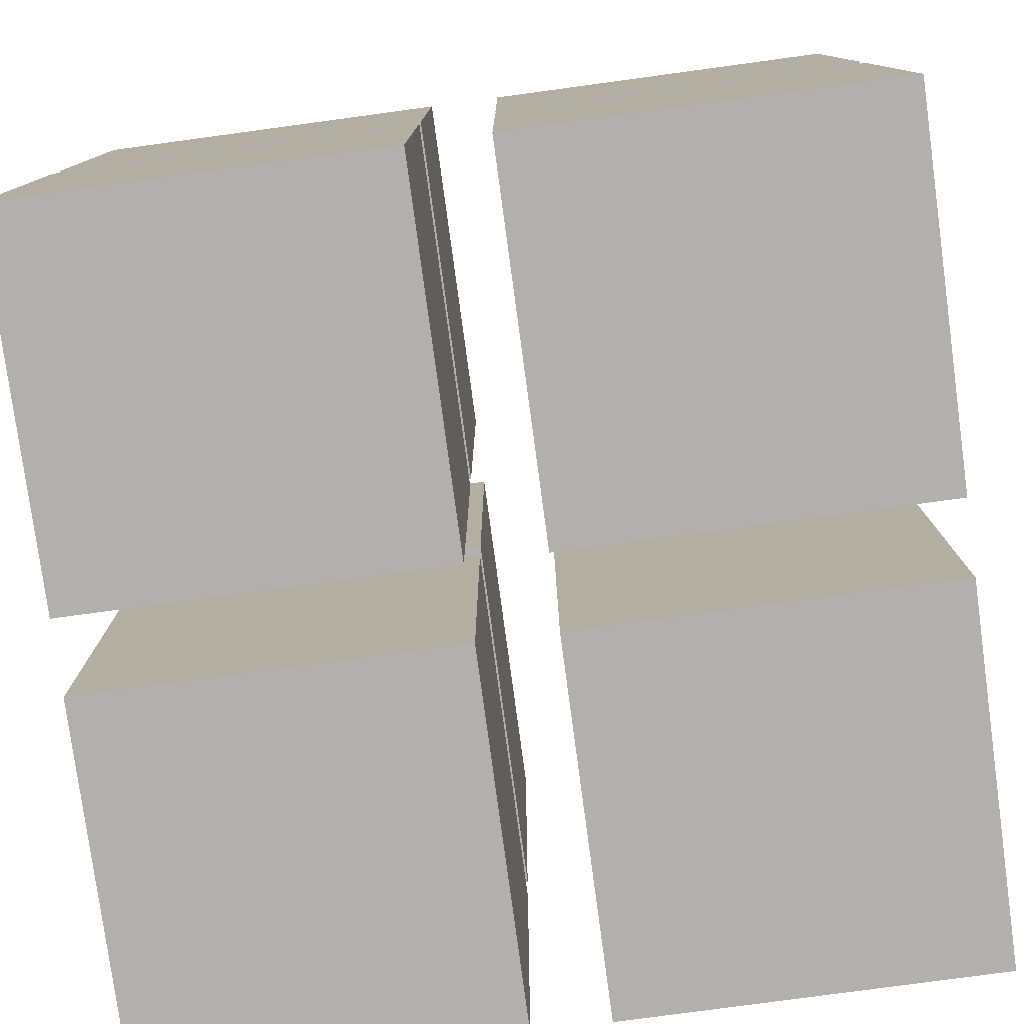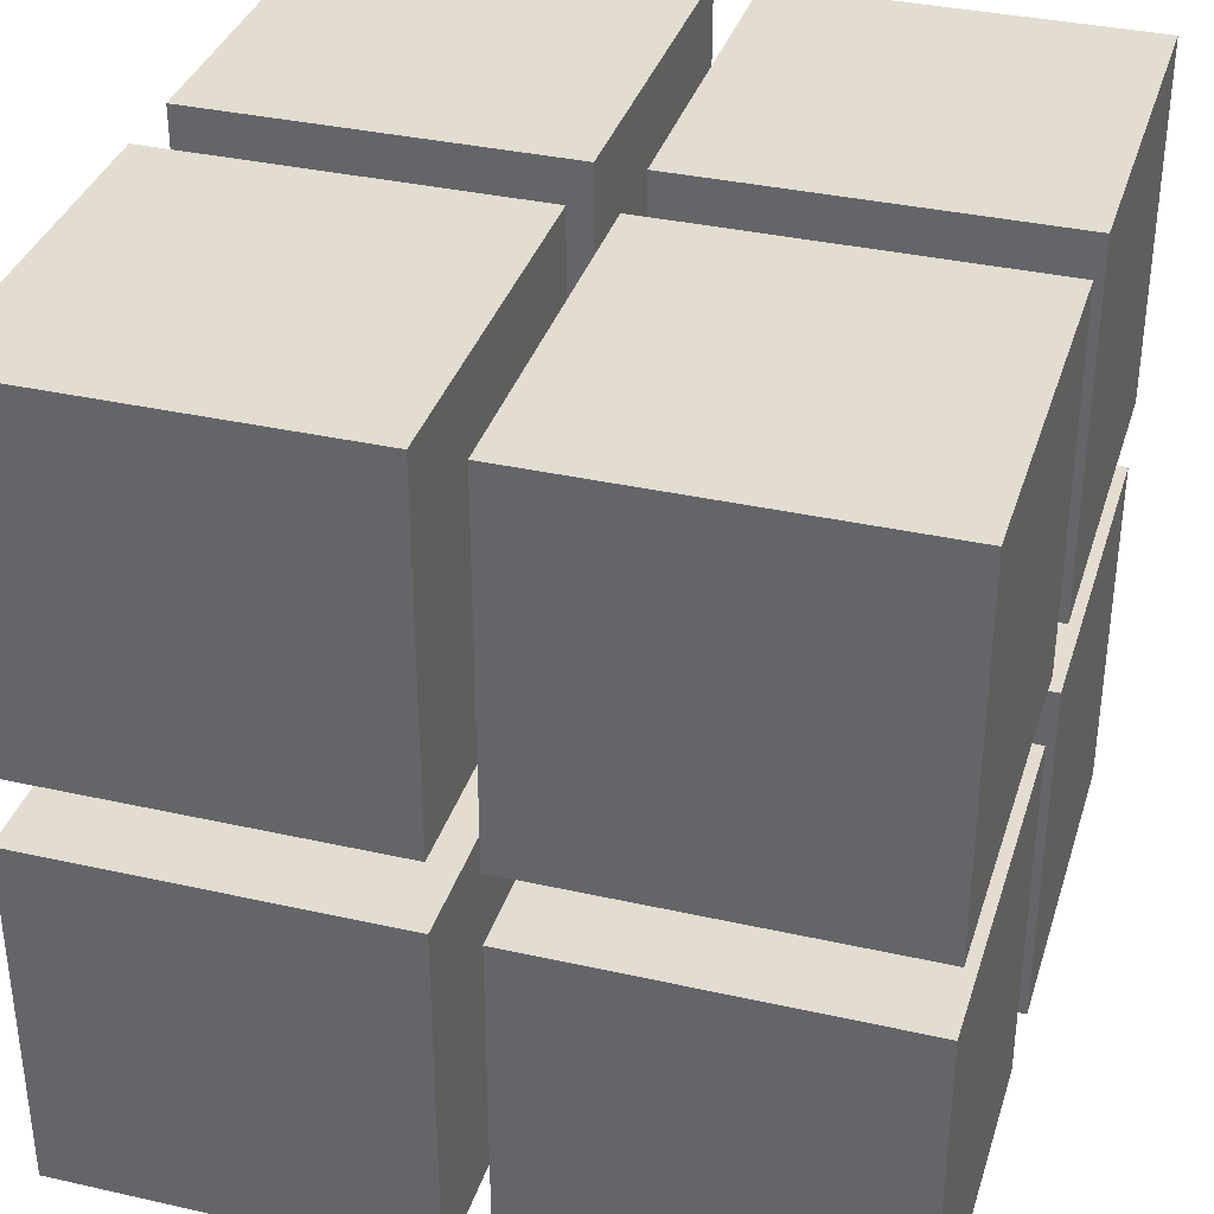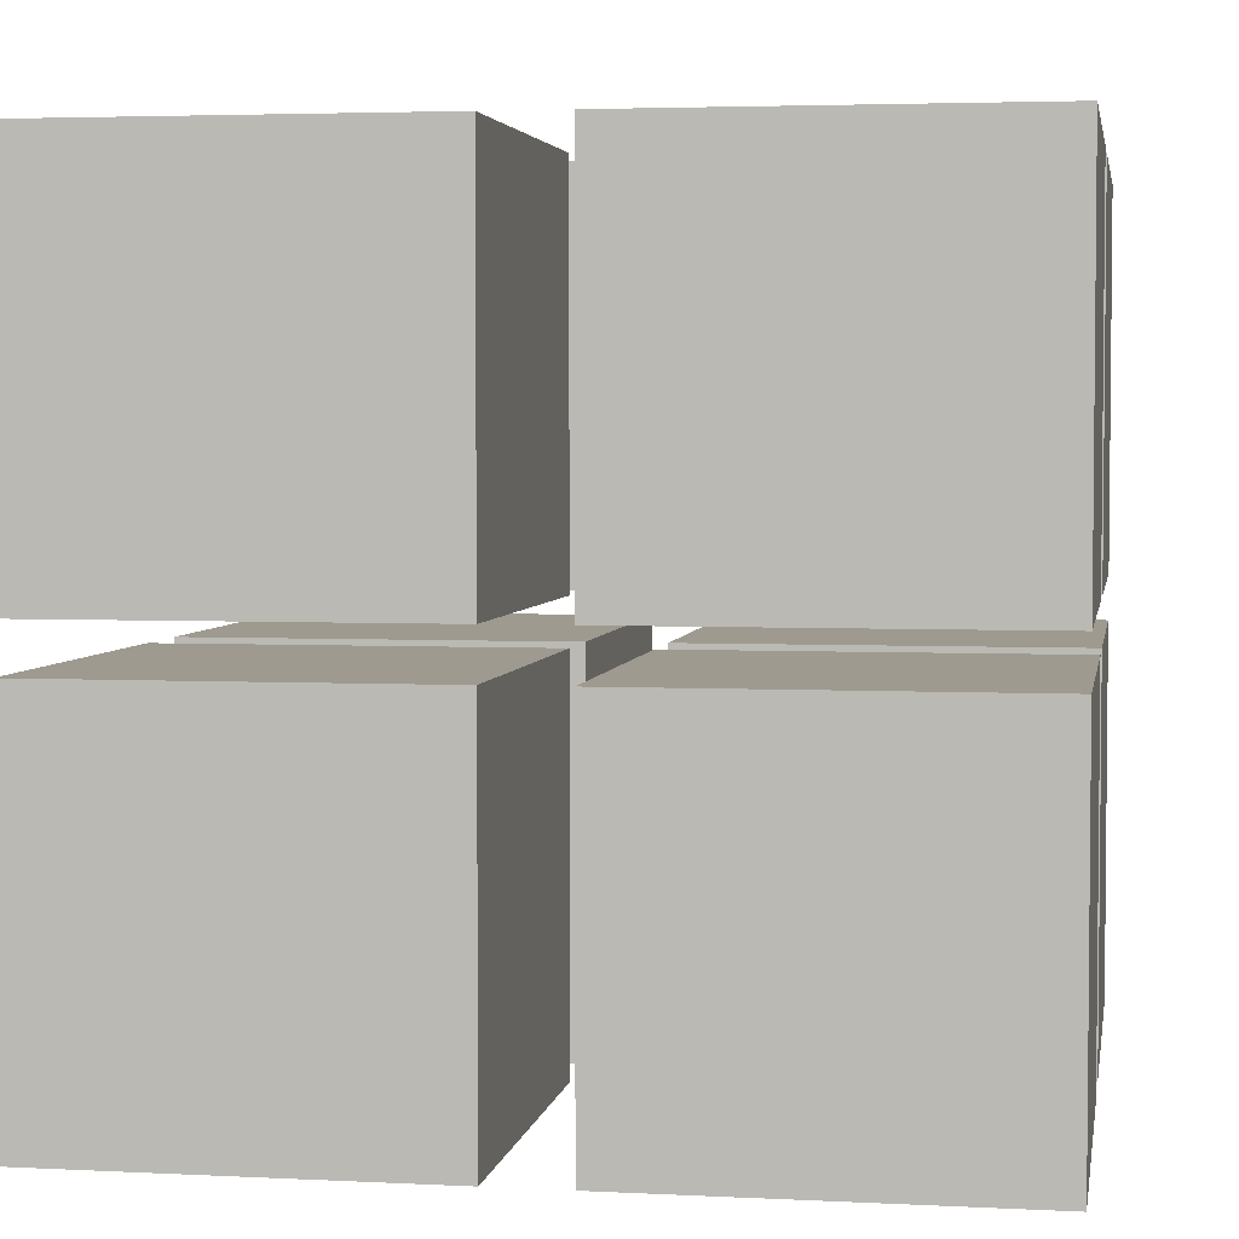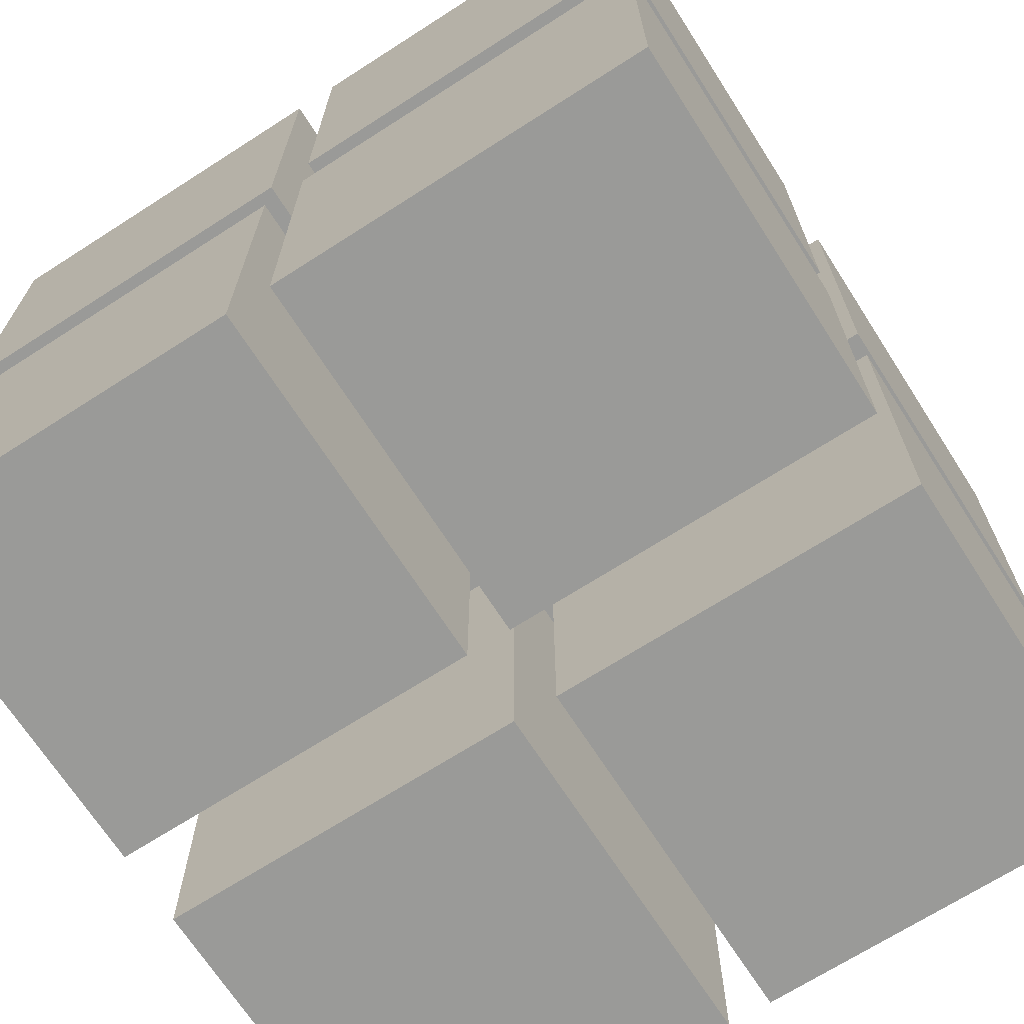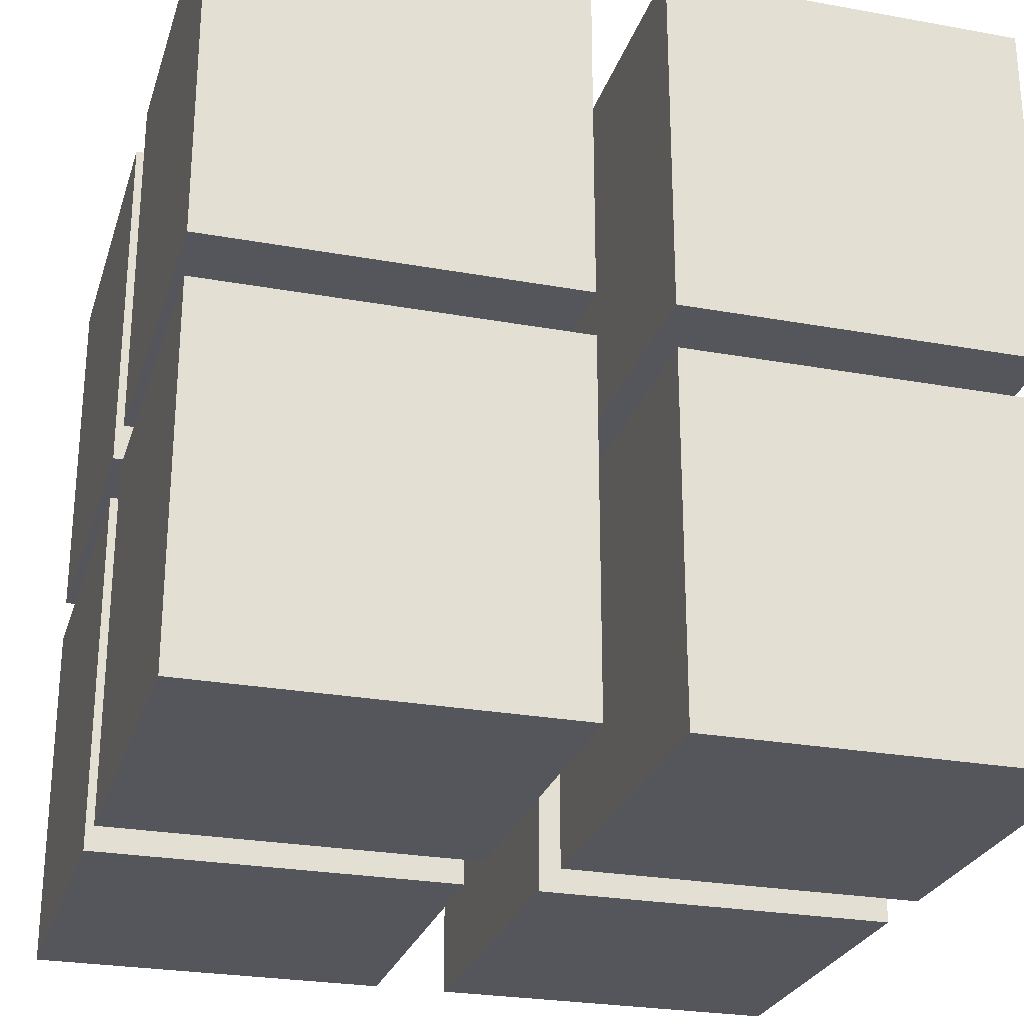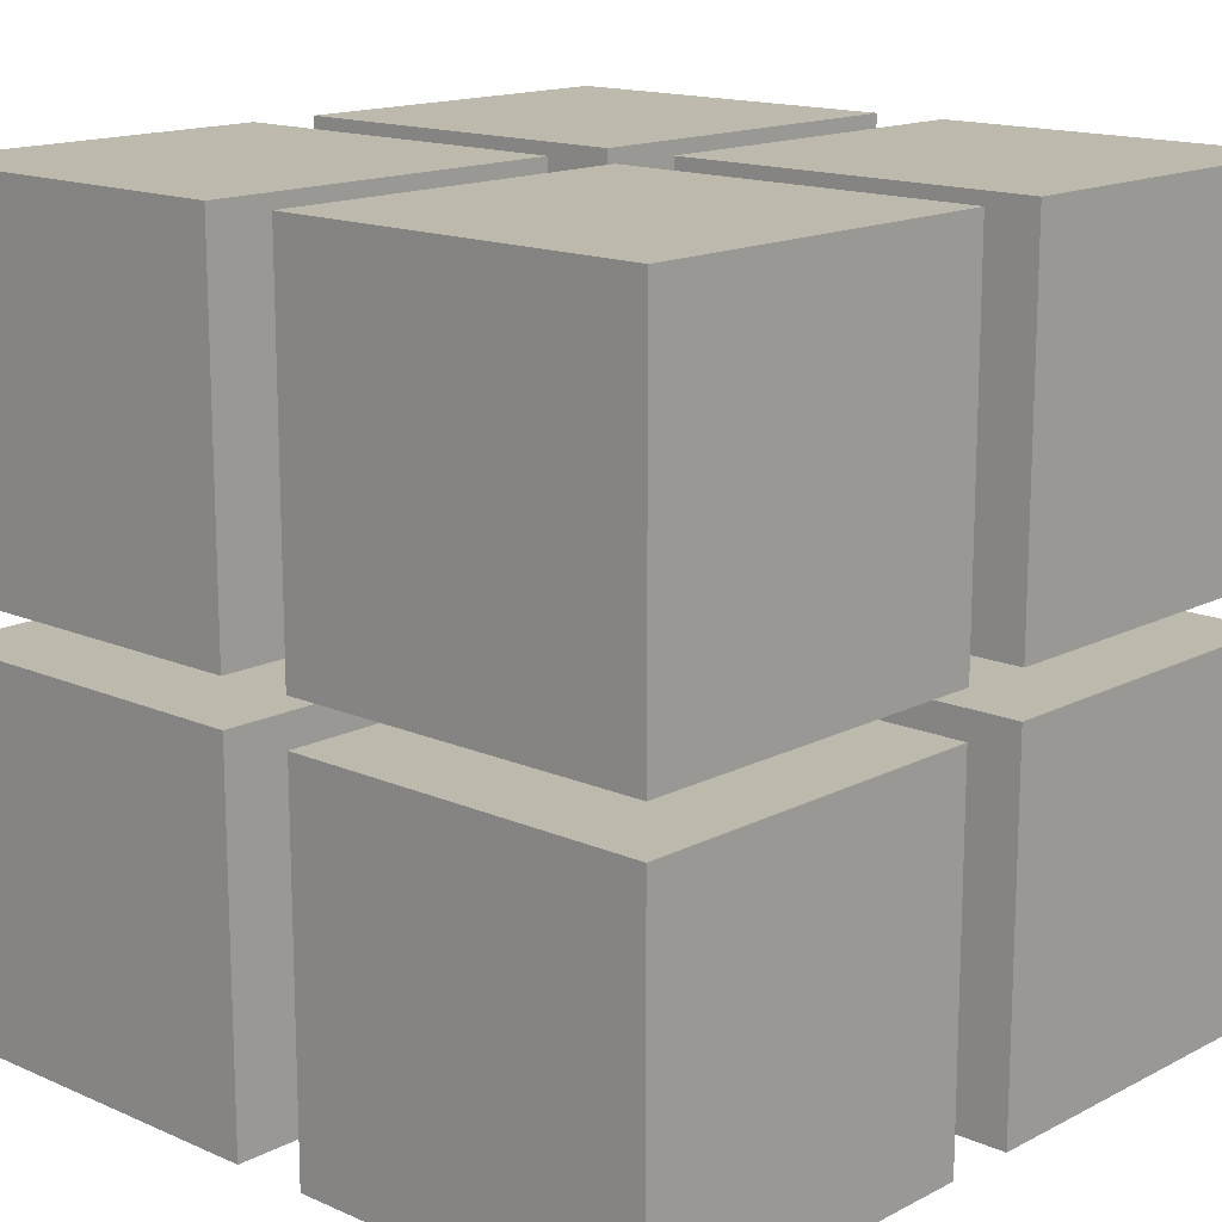
<metadata>
{"format":"obj","ext":"obj","renderer":"f3d","projection":"perspective","resolution":1024,"background":"white","views":[{"elev":-78.8,"azim":7.7,"up":"+Y"},{"elev":35.4,"azim":-73.4,"up":"+Z"},{"elev":3.7,"azim":99.6,"up":"+Y"},{"elev":-69.2,"azim":-57.3,"up":"+Z"},{"elev":-26.2,"azim":-16.0,"up":"+Y"},{"elev":15.3,"azim":42.7,"up":"+Y"}]}
</metadata>
<code>
o Cube
v 2.642 2.539 -2.631
v 2.642 0.144 -2.631
v 2.642 2.539 -0.2351
v 2.642 0.144 -0.2351
v 0.2462 2.539 -2.631
v 0.2462 0.144 -2.631
v 0.2462 2.539 -0.2351
v 0.2462 0.144 -0.2351
v -2.642 2.539 -2.631
v -2.642 0.144 -2.631
v -2.642 2.539 -0.2351
v -2.642 0.144 -0.2351
v -0.2462 2.539 -2.631
v -0.2462 0.144 -2.631
v -0.2462 2.539 -0.2351
v -0.2462 0.144 -0.2351
v 2.642 2.539 2.631
v 2.642 0.144 2.631
v 2.642 2.539 0.2351
v 2.642 0.144 0.2351
v 0.2462 2.539 2.631
v 0.2462 0.144 2.631
v 0.2462 2.539 0.2351
v 0.2462 0.144 0.2351
v -2.642 2.539 2.631
v -2.642 0.144 2.631
v -2.642 2.539 0.2351
v -2.642 0.144 0.2351
v -0.2462 2.539 2.631
v -0.2462 0.144 2.631
v -0.2462 2.539 0.2351
v -0.2462 0.144 0.2351
v 2.642 -2.539 -2.631
v 2.642 -0.144 -2.631
v 2.642 -2.539 -0.2351
v 2.642 -0.144 -0.2351
v 0.2462 -2.539 -2.631
v 0.2462 -0.144 -2.631
v 0.2462 -2.539 -0.2351
v 0.2462 -0.144 -0.2351
v -2.642 -2.539 -2.631
v -2.642 -0.144 -2.631
v -2.642 -2.539 -0.2351
v -2.642 -0.144 -0.2351
v -0.2462 -2.539 -2.631
v -0.2462 -0.144 -2.631
v -0.2462 -2.539 -0.2351
v -0.2462 -0.144 -0.2351
v 2.642 -2.539 2.631
v 2.642 -0.144 2.631
v 2.642 -2.539 0.2351
v 2.642 -0.144 0.2351
v 0.2462 -2.539 2.631
v 0.2462 -0.144 2.631
v 0.2462 -2.539 0.2351
v 0.2462 -0.144 0.2351
v -2.642 -2.539 2.631
v -2.642 -0.144 2.631
v -2.642 -2.539 0.2351
v -2.642 -0.144 0.2351
v -0.2462 -2.539 2.631
v -0.2462 -0.144 2.631
v -0.2462 -2.539 0.2351
v -0.2462 -0.144 0.2351
f 1 5 7 3
f 4 3 7 8
f 8 7 5 6
f 6 2 4 8
f 2 1 3 4
f 6 5 1 2
f 9 11 15 13
f 12 16 15 11
f 16 14 13 15
f 14 16 12 10
f 10 12 11 9
f 14 10 9 13
f 17 19 23 21
f 20 24 23 19
f 24 22 21 23
f 22 24 20 18
f 18 20 19 17
f 22 18 17 21
f 25 29 31 27
f 28 27 31 32
f 32 31 29 30
f 30 26 28 32
f 26 25 27 28
f 30 29 25 26
f 33 35 39 37
f 36 40 39 35
f 40 38 37 39
f 38 40 36 34
f 34 36 35 33
f 38 34 33 37
f 41 45 47 43
f 44 43 47 48
f 48 47 45 46
f 46 42 44 48
f 42 41 43 44
f 46 45 41 42
f 49 53 55 51
f 52 51 55 56
f 56 55 53 54
f 54 50 52 56
f 50 49 51 52
f 54 53 49 50
f 57 59 63 61
f 60 64 63 59
f 64 62 61 63
f 62 64 60 58
f 58 60 59 57
f 62 58 57 61

</code>
